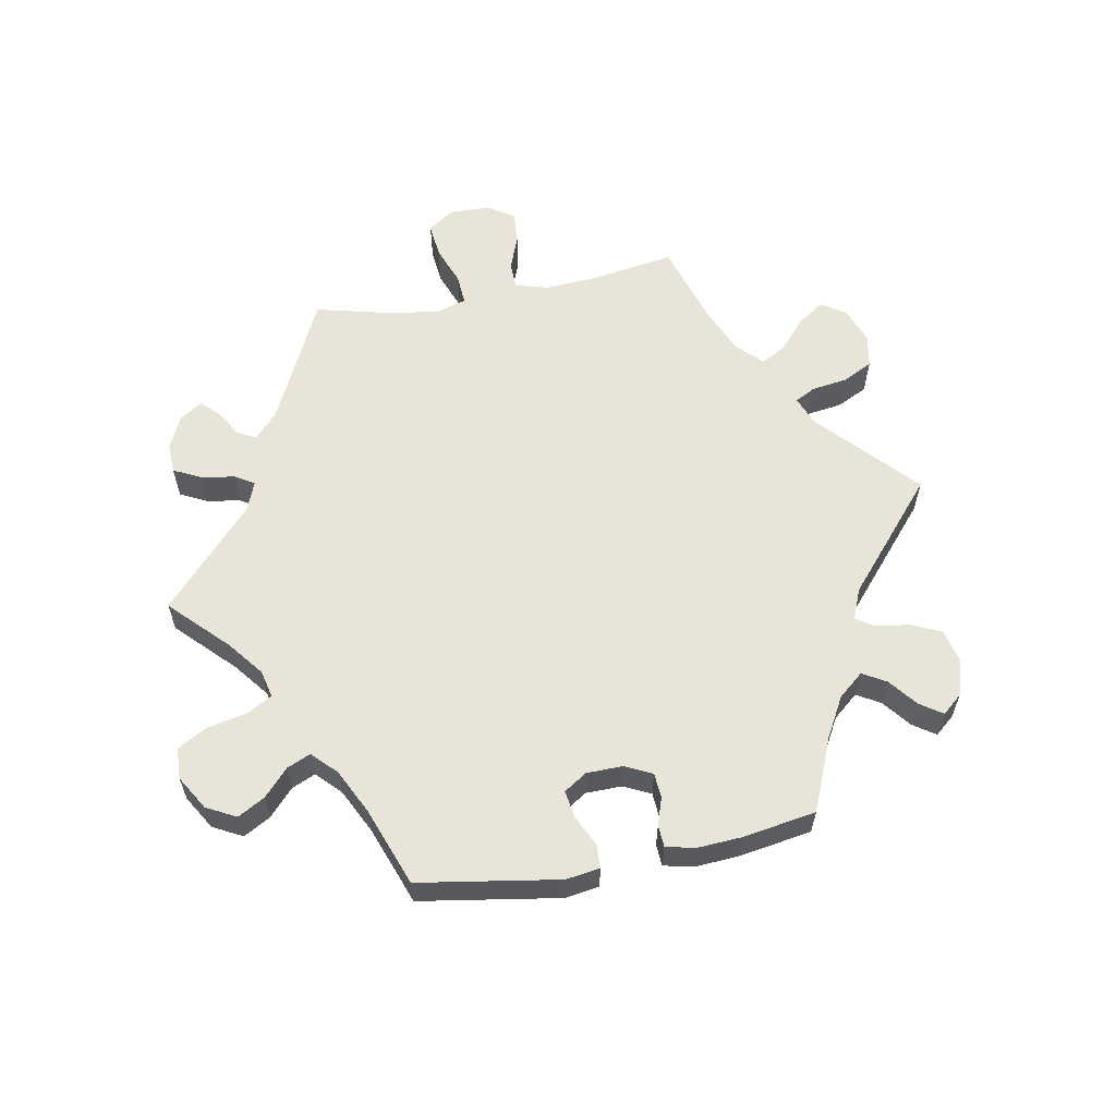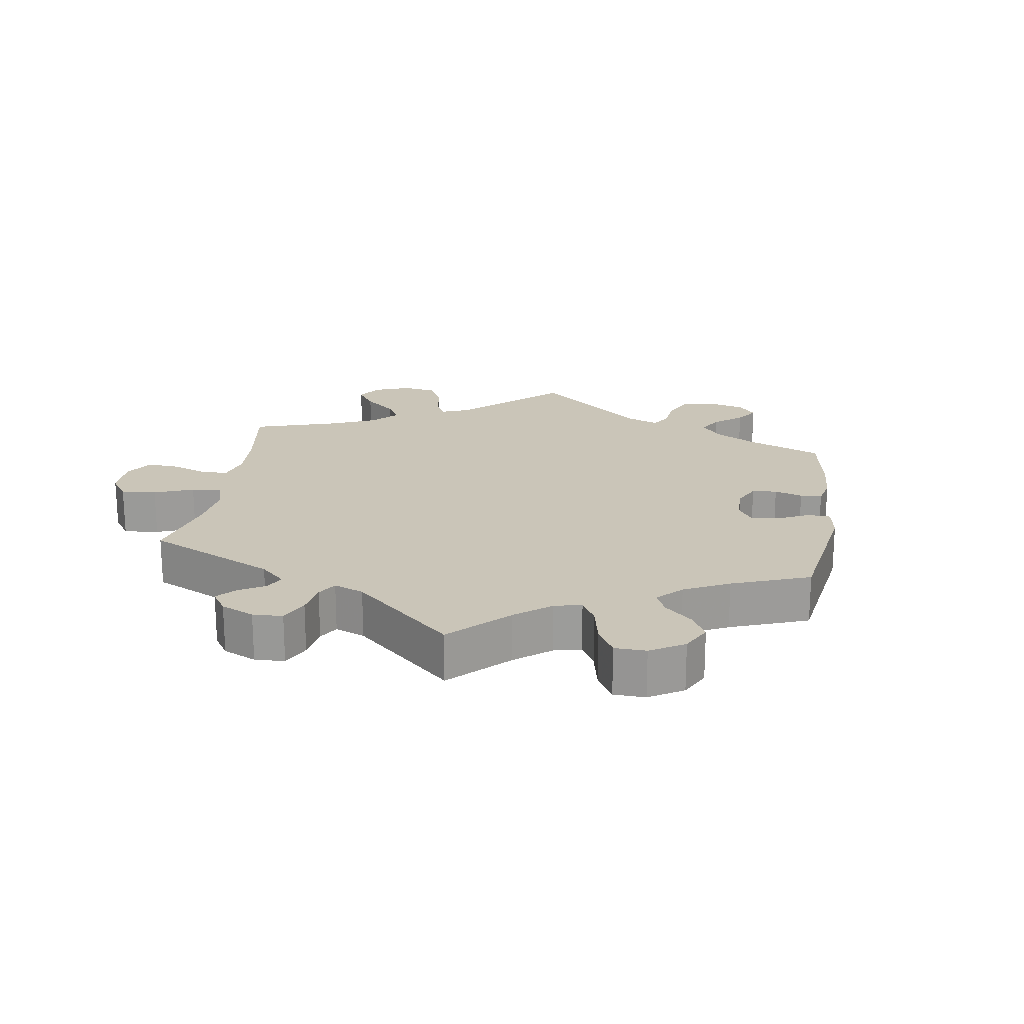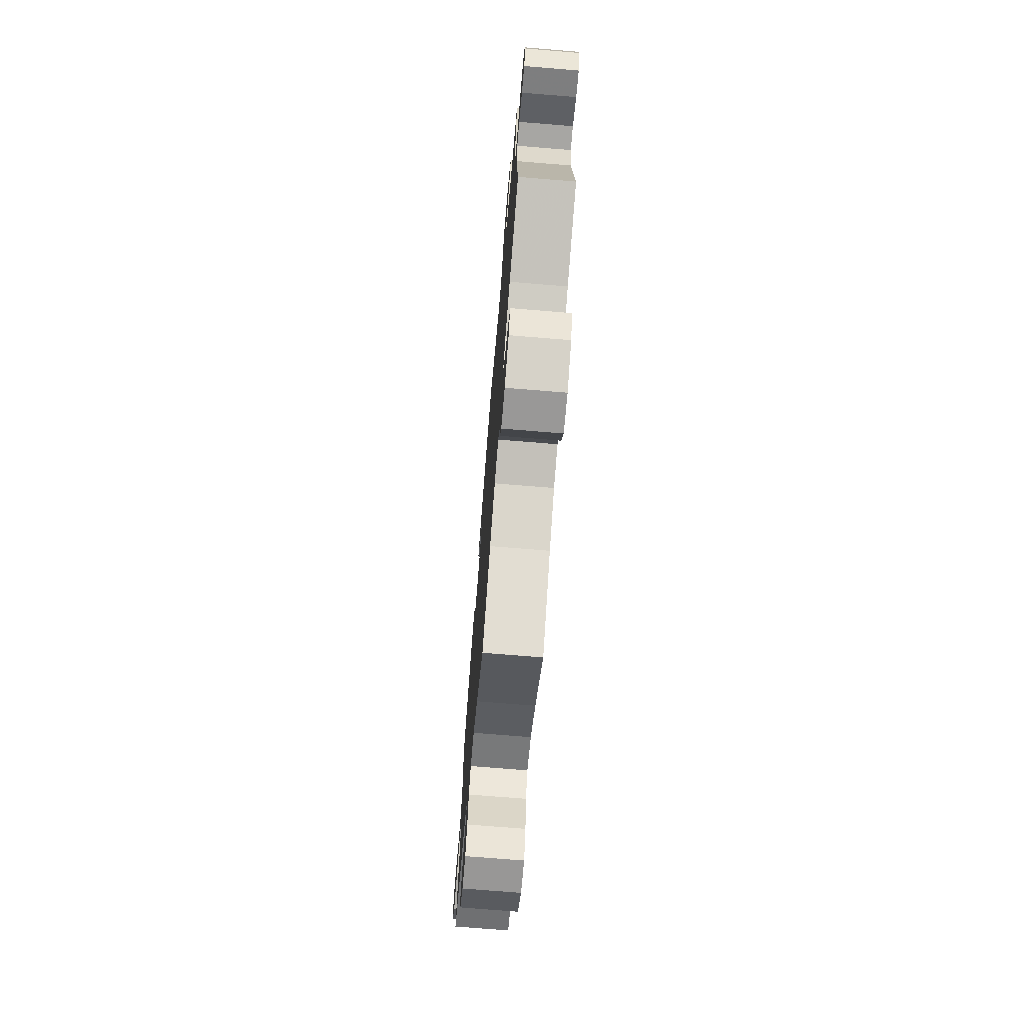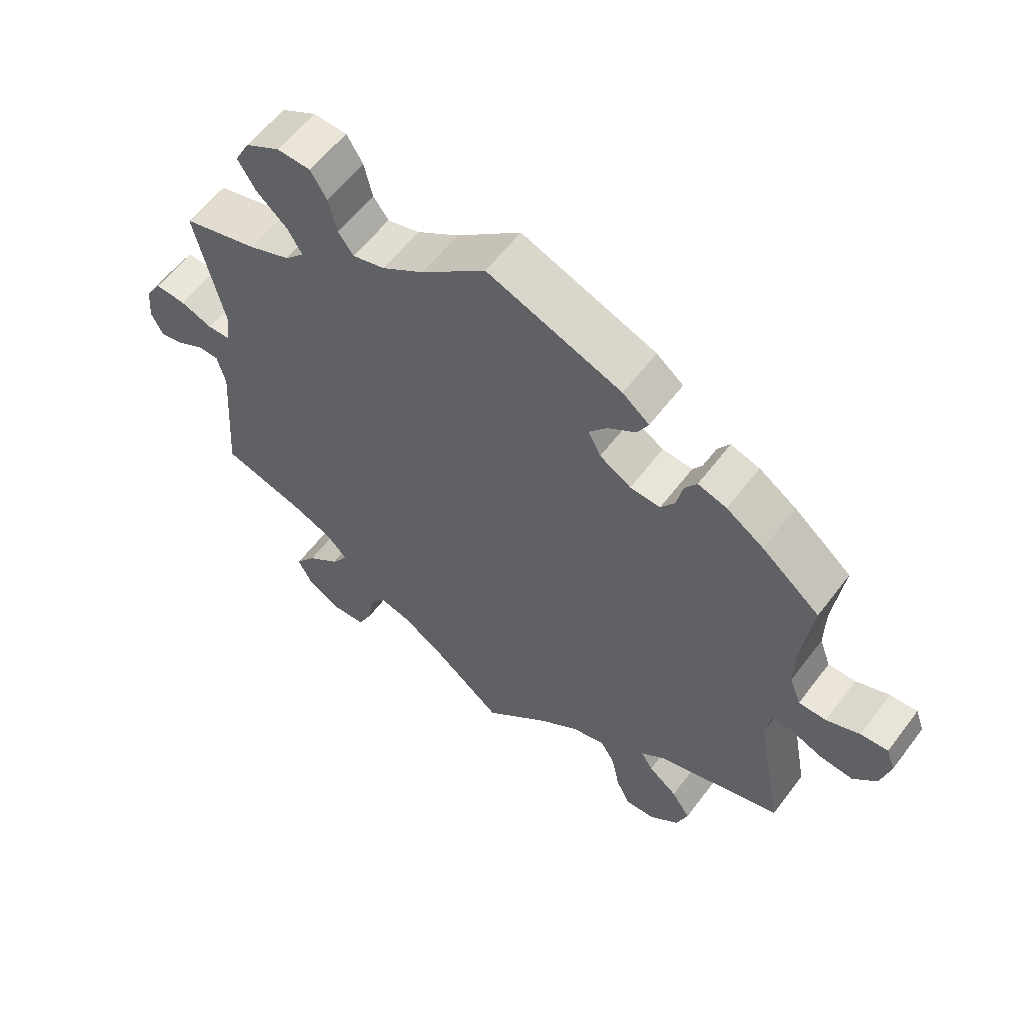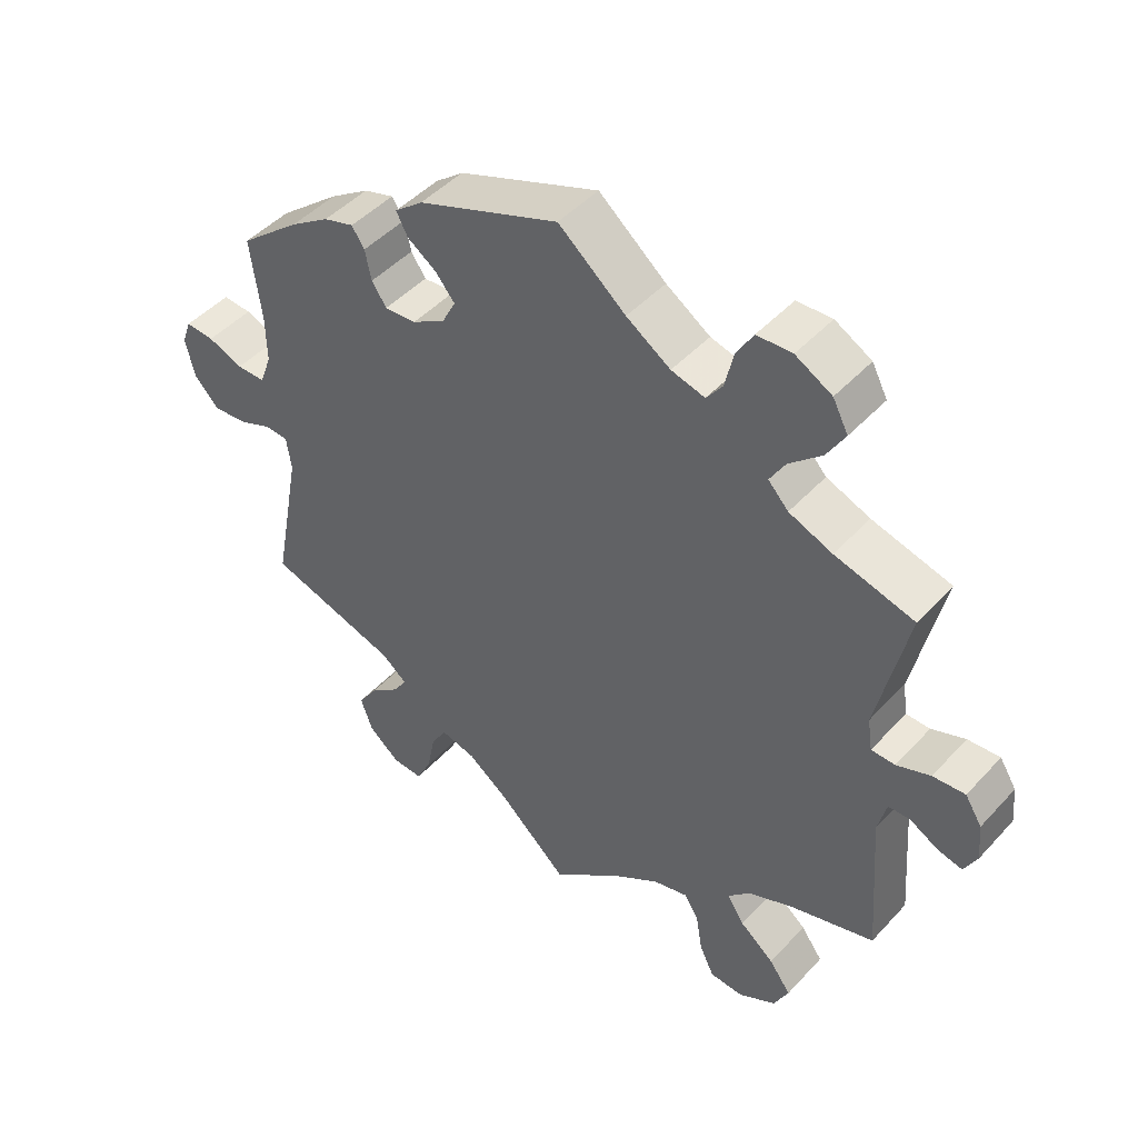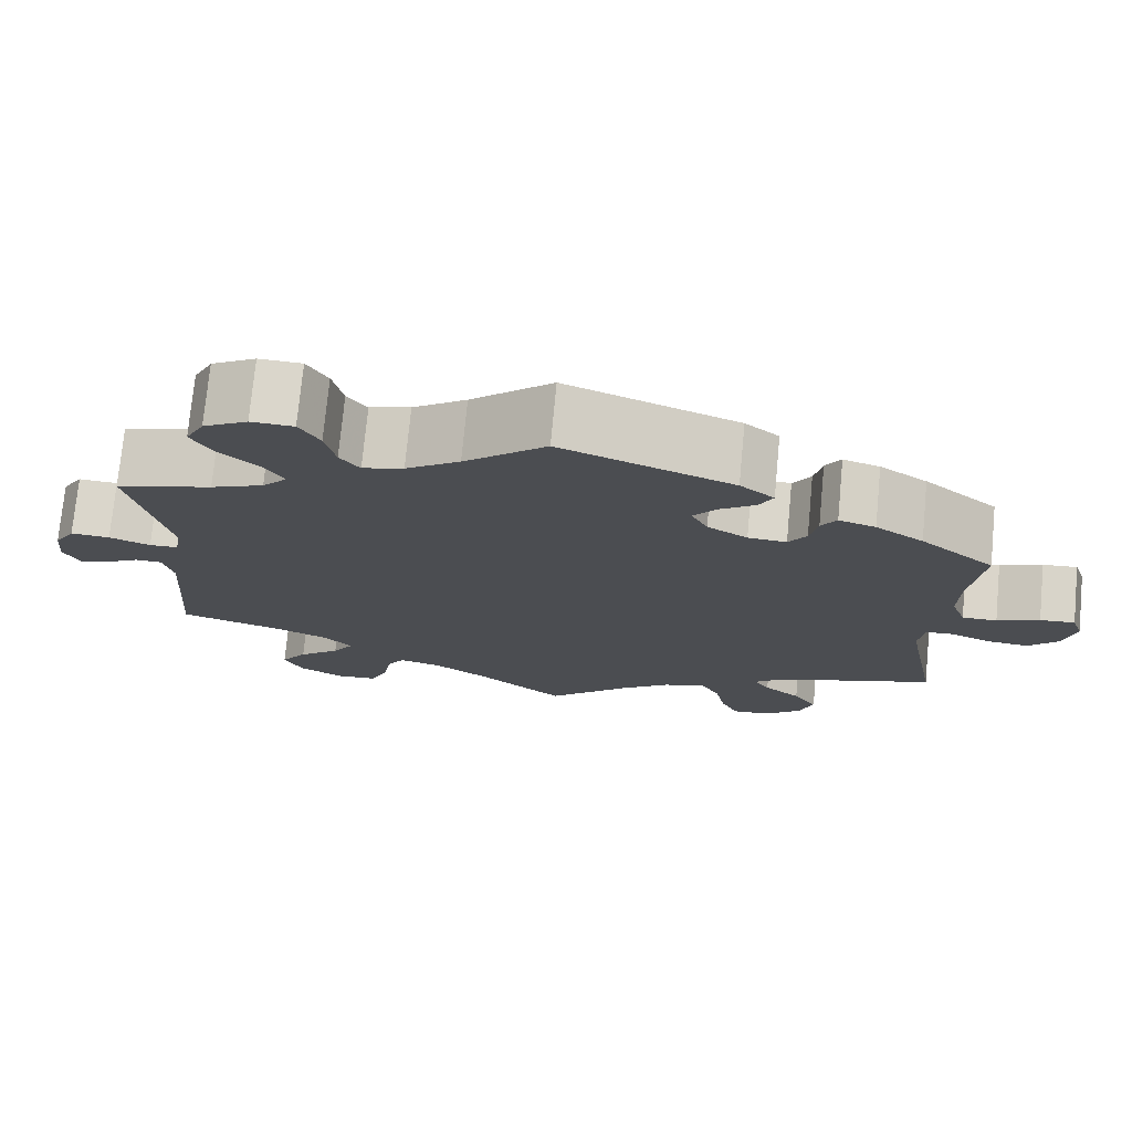
<metadata>
{"format":"obj","ext":"obj","renderer":"f3d","projection":"perspective","resolution":1024,"background":"white","views":[{"elev":59.9,"azim":19.4,"up":"+Y"},{"elev":20.4,"azim":-51.4,"up":"+Y"},{"elev":-72.3,"azim":-94.7,"up":"+Z"},{"elev":58.8,"azim":36.9,"up":"+Z"},{"elev":46.4,"azim":-140.3,"up":"+Z"},{"elev":74.3,"azim":5.4,"up":"+Z"}]}
</metadata>
<code>
v 0.2 0.07 0.502
v 0.24 0.07 0.47
v 0.224 0.07 0.439
v 0.182 0.07 0.41
v 0.155 0.07 0.377
v 0.174 0.07 0.34
v 0.221 0.07 0.312
v 0.266 0.07 0.309
v 0.287 0.07 0.34
v 0.296 0.07 0.383
v 0.314 0.07 0.41
v 0.357 0.07 0.397
v 0.413 0.07 0.36
v 0.5 0.07 0.289
v 0.485 0.07 0.171
v 0.484 0.07 0.102
v 0.501 0.07 0.056
v 0.542 0.07 0.056
v 0.592 0.07 0.076
v 0.633 0.07 0.079
v 0.646 0.07 0.042
v 0.632 0.07 -0.014
v 0.597 0.07 -0.051
v 0.547 0.07 -0.046
v 0.5 0.07 -0.027
v 0.468 0.07 -0.029
v 0.461 0.07 -0.078
v 0.501 0.07 -0.289
v 0.314 0.07 -0.347
v 0.278 0.07 -0.376
v 0.296 0.07 -0.405
v 0.339 0.07 -0.439
v 0.367 0.07 -0.481
v 0.35 0.07 -0.529
v 0.306 0.07 -0.566
v 0.262 0.07 -0.569
v 0.241 0.07 -0.526
v 0.229 0.07 -0.466
v 0.207 0.07 -0.43
v 0.157 0.07 -0.443
v 0.097 0.07 -0.488
v 0 0.07 -0.578
v -0.102 0.07 -0.496
v -0.166 0.07 -0.454
v -0.216 0.07 -0.441
v -0.237 0.07 -0.475
v -0.246 0.07 -0.53
v -0.267 0.07 -0.574
v -0.315 0.07 -0.577
v -0.368 0.07 -0.548
v -0.389 0.07 -0.505
v -0.358 0.07 -0.462
v -0.309 0.07 -0.422
v -0.284 0.07 -0.384
v -0.316 0.07 -0.351
v -0.38 0.07 -0.324
v -0.501 0.07 -0.289
v -0.485 0.07 -0.078
v -0.497 0.07 -0.029
v -0.528 0.07 -0.028
v -0.569 0.07 -0.051
v -0.604 0.07 -0.059
v -0.622 0.07 -0.023
v -0.617 0.07 0.031
v -0.593 0.07 0.069
v -0.547 0.07 0.066
v -0.499 0.07 0.048
v -0.465 0.07 0.049
v -0.458 0.07 0.096
v -0.501 0.07 0.289
v -0.388 0.07 0.32
v -0.326 0.07 0.345
v -0.297 0.07 0.376
v -0.319 0.07 0.413
v -0.365 0.07 0.454
v -0.391 0.07 0.498
v -0.369 0.07 0.54
v -0.317 0.07 0.569
v -0.267 0.07 0.567
v -0.243 0.07 0.527
v -0.231 0.07 0.474
v -0.208 0.07 0.443
v -0.16 0.07 0.456
v -0.097 0.07 0.498
v -0.001 0.07 0.578
v 0.2 0 0.502
v 0.24 0 0.47
v 0.224 0 0.439
v 0.182 0 0.41
v 0.155 0 0.377
v 0.174 0 0.34
v 0.221 0 0.312
v 0.266 0 0.309
v 0.287 0 0.34
v 0.296 0 0.383
v 0.314 0 0.41
v 0.357 0 0.397
v 0.413 0 0.36
v 0.5 0 0.289
v 0.485 0 0.171
v 0.484 0 0.102
v 0.501 0 0.056
v 0.542 0 0.056
v 0.592 0 0.076
v 0.633 0 0.079
v 0.646 0 0.042
v 0.632 0 -0.014
v 0.597 0 -0.051
v 0.547 0 -0.046
v 0.5 0 -0.027
v 0.468 0 -0.029
v 0.461 0 -0.078
v 0.501 0 -0.289
v 0.314 0 -0.347
v 0.278 0 -0.376
v 0.296 0 -0.405
v 0.339 0 -0.439
v 0.367 0 -0.481
v 0.35 0 -0.529
v 0.306 0 -0.566
v 0.262 0 -0.569
v 0.241 0 -0.526
v 0.229 0 -0.466
v 0.207 0 -0.43
v 0.157 0 -0.443
v 0.097 0 -0.488
v 0 0 -0.578
v -0.102 0 -0.496
v -0.166 0 -0.454
v -0.216 0 -0.441
v -0.237 0 -0.475
v -0.246 0 -0.53
v -0.267 0 -0.574
v -0.315 0 -0.577
v -0.368 0 -0.548
v -0.389 0 -0.505
v -0.358 0 -0.462
v -0.309 0 -0.422
v -0.284 0 -0.384
v -0.316 0 -0.351
v -0.38 0 -0.324
v -0.501 0 -0.289
v -0.485 0 -0.078
v -0.497 0 -0.029
v -0.528 0 -0.028
v -0.569 0 -0.051
v -0.604 0 -0.059
v -0.622 0 -0.023
v -0.617 0 0.031
v -0.593 0 0.069
v -0.547 0 0.066
v -0.499 0 0.048
v -0.465 0 0.049
v -0.458 0 0.096
v -0.501 0 0.289
v -0.388 0 0.32
v -0.326 0 0.345
v -0.297 0 0.376
v -0.319 0 0.413
v -0.365 0 0.454
v -0.391 0 0.498
v -0.369 0 0.54
v -0.317 0 0.569
v -0.267 0 0.567
v -0.243 0 0.527
v -0.231 0 0.474
v -0.208 0 0.443
v -0.16 0 0.456
v -0.097 0 0.498
v -0.001 0 0.578
f 84 85 1 2
f 83 84 2 3
f 82 83 3 4
f 78 79 80 81
f 78 81 82
f 77 78 82
f 74 75 76 77
f 73 74 77 82
f 72 73 82 4
f 69 70 71
f 68 69 71 72
f 64 65 66 67
f 64 67 68
f 63 64 68
f 60 61 62 63
f 59 60 63 68
f 58 59 68 72
f 56 57 58 72
f 50 51 52 53
f 50 53 54
f 49 50 54
f 46 47 48 49
f 45 46 49 54
f 44 45 54 55
f 41 42 43
f 40 41 43 44
f 39 40 44 55
f 35 36 37 38
f 35 38 39
f 34 35 39
f 31 32 33 34
f 30 31 34 39
f 29 30 39 55
f 27 28 29 55
f 22 23 24 25
f 22 25 26
f 21 22 26
f 18 19 20 21
f 17 18 21 26
f 16 17 26
f 15 16 26 27
f 13 14 15
f 9 10 11 12
f 8 9 12 13
f 72 4 5
f 72 5 6
f 56 72 6 7
f 55 56 7 8
f 15 27 55
f 8 13 15 55
f 87 86 170 169
f 88 87 169 168
f 89 88 168 167
f 166 165 164 163
f 167 166 163
f 167 163 162
f 162 161 160 159
f 167 162 159 158
f 89 167 158 157
f 156 155 154
f 157 156 154 153
f 152 151 150 149
f 153 152 149
f 153 149 148
f 148 147 146 145
f 153 148 145 144
f 157 153 144 143
f 157 143 142 141
f 138 137 136 135
f 139 138 135
f 139 135 134
f 134 133 132 131
f 139 134 131 130
f 140 139 130 129
f 128 127 126
f 129 128 126 125
f 140 129 125 124
f 123 122 121 120
f 124 123 120
f 124 120 119
f 119 118 117 116
f 124 119 116 115
f 140 124 115 114
f 140 114 113 112
f 110 109 108 107
f 111 110 107
f 111 107 106
f 106 105 104 103
f 111 106 103 102
f 111 102 101
f 112 111 101 100
f 100 99 98
f 97 96 95 94
f 98 97 94 93
f 90 89 157
f 91 90 157
f 92 91 157 141
f 93 92 141 140
f 140 112 100
f 140 100 98 93
f 1 86 87 2
f 2 87 88 3
f 3 88 89 4
f 4 89 90 5
f 5 90 91 6
f 6 91 92 7
f 7 92 93 8
f 8 93 94 9
f 9 94 95 10
f 10 95 96 11
f 11 96 97 12
f 12 97 98 13
f 13 98 99 14
f 14 99 100 15
f 15 100 101 16
f 16 101 102 17
f 17 102 103 18
f 18 103 104 19
f 19 104 105 20
f 20 105 106 21
f 21 106 107 22
f 22 107 108 23
f 23 108 109 24
f 24 109 110 25
f 25 110 111 26
f 26 111 112 27
f 27 112 113 28
f 28 113 114 29
f 29 114 115 30
f 30 115 116 31
f 31 116 117 32
f 32 117 118 33
f 33 118 119 34
f 34 119 120 35
f 35 120 121 36
f 36 121 122 37
f 37 122 123 38
f 38 123 124 39
f 39 124 125 40
f 40 125 126 41
f 41 126 127 42
f 42 127 128 43
f 43 128 129 44
f 44 129 130 45
f 45 130 131 46
f 46 131 132 47
f 47 132 133 48
f 48 133 134 49
f 49 134 135 50
f 50 135 136 51
f 51 136 137 52
f 52 137 138 53
f 53 138 139 54
f 54 139 140 55
f 55 140 141 56
f 56 141 142 57
f 57 142 143 58
f 58 143 144 59
f 59 144 145 60
f 60 145 146 61
f 61 146 147 62
f 62 147 148 63
f 63 148 149 64
f 64 149 150 65
f 65 150 151 66
f 66 151 152 67
f 67 152 153 68
f 68 153 154 69
f 69 154 155 70
f 70 155 156 71
f 71 156 157 72
f 72 157 158 73
f 73 158 159 74
f 74 159 160 75
f 75 160 161 76
f 76 161 162 77
f 77 162 163 78
f 78 163 164 79
f 79 164 165 80
f 80 165 166 81
f 81 166 167 82
f 82 167 168 83
f 83 168 169 84
f 84 169 170 85
f 85 170 86 1

</code>
